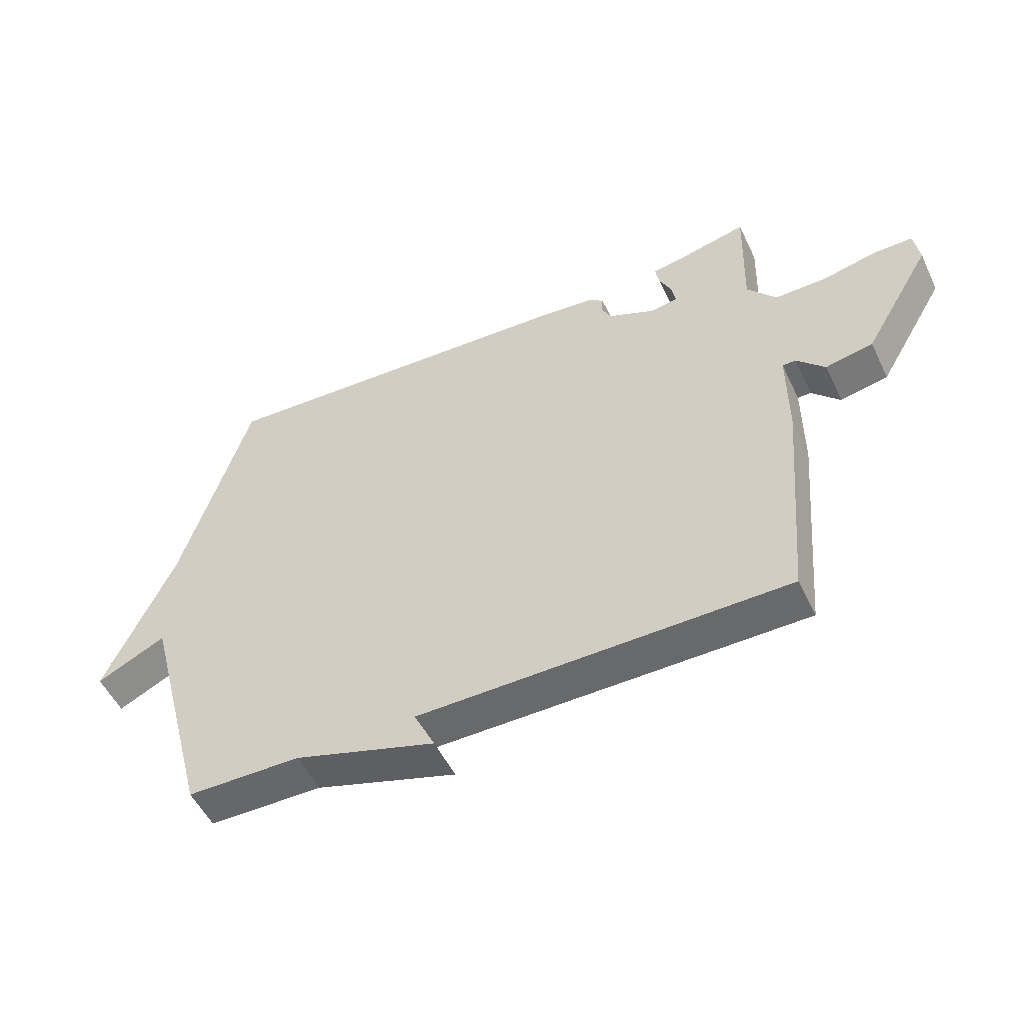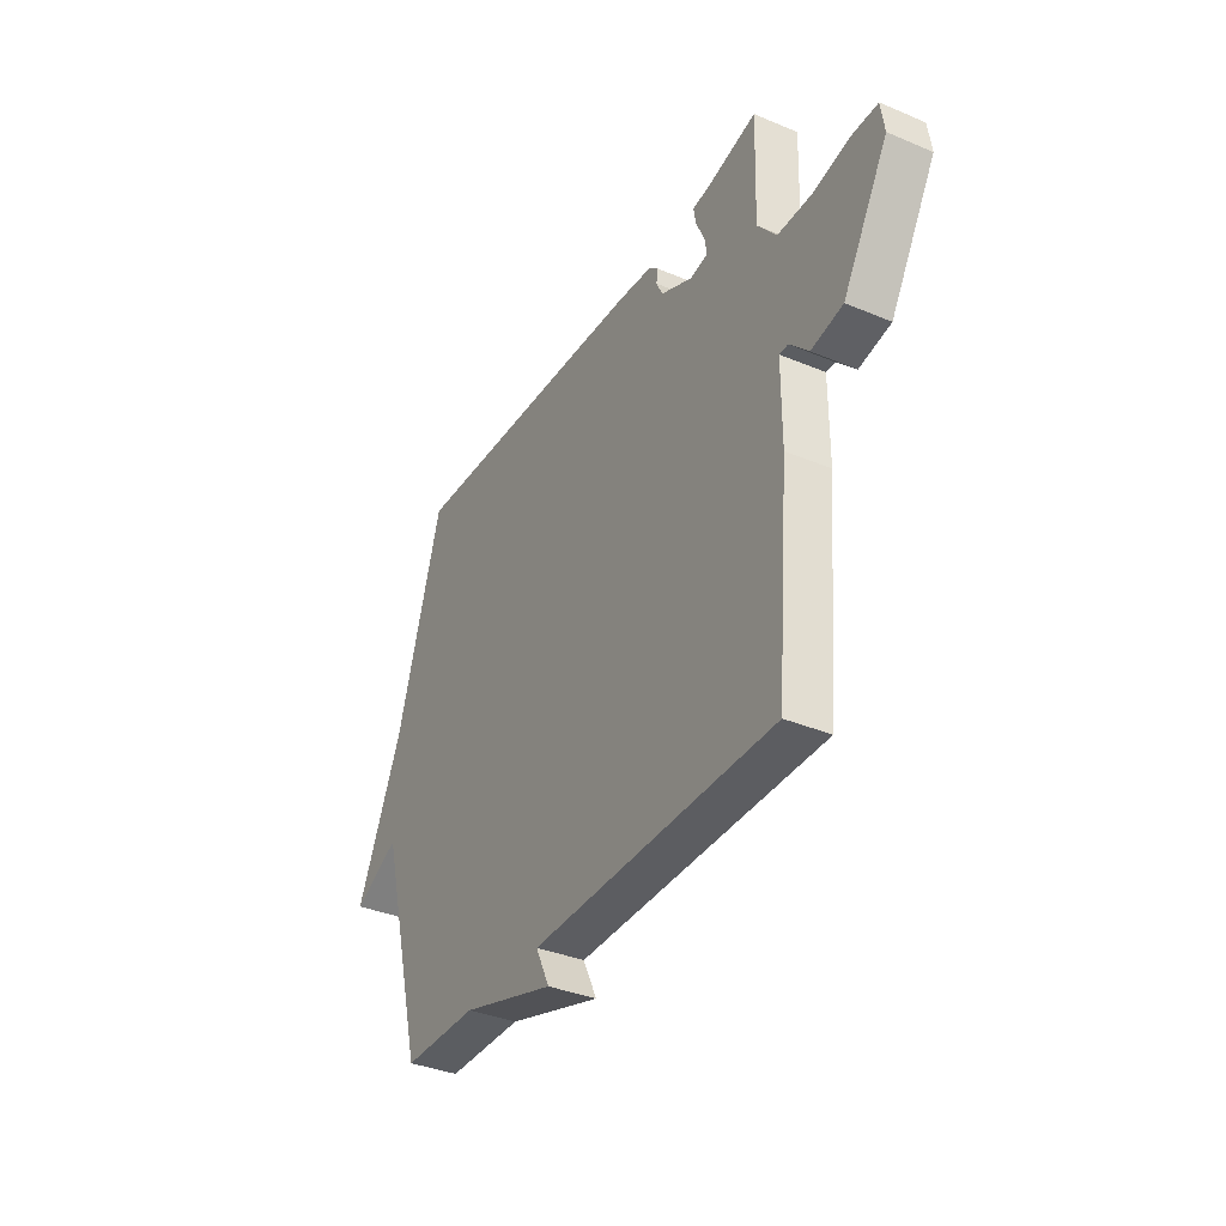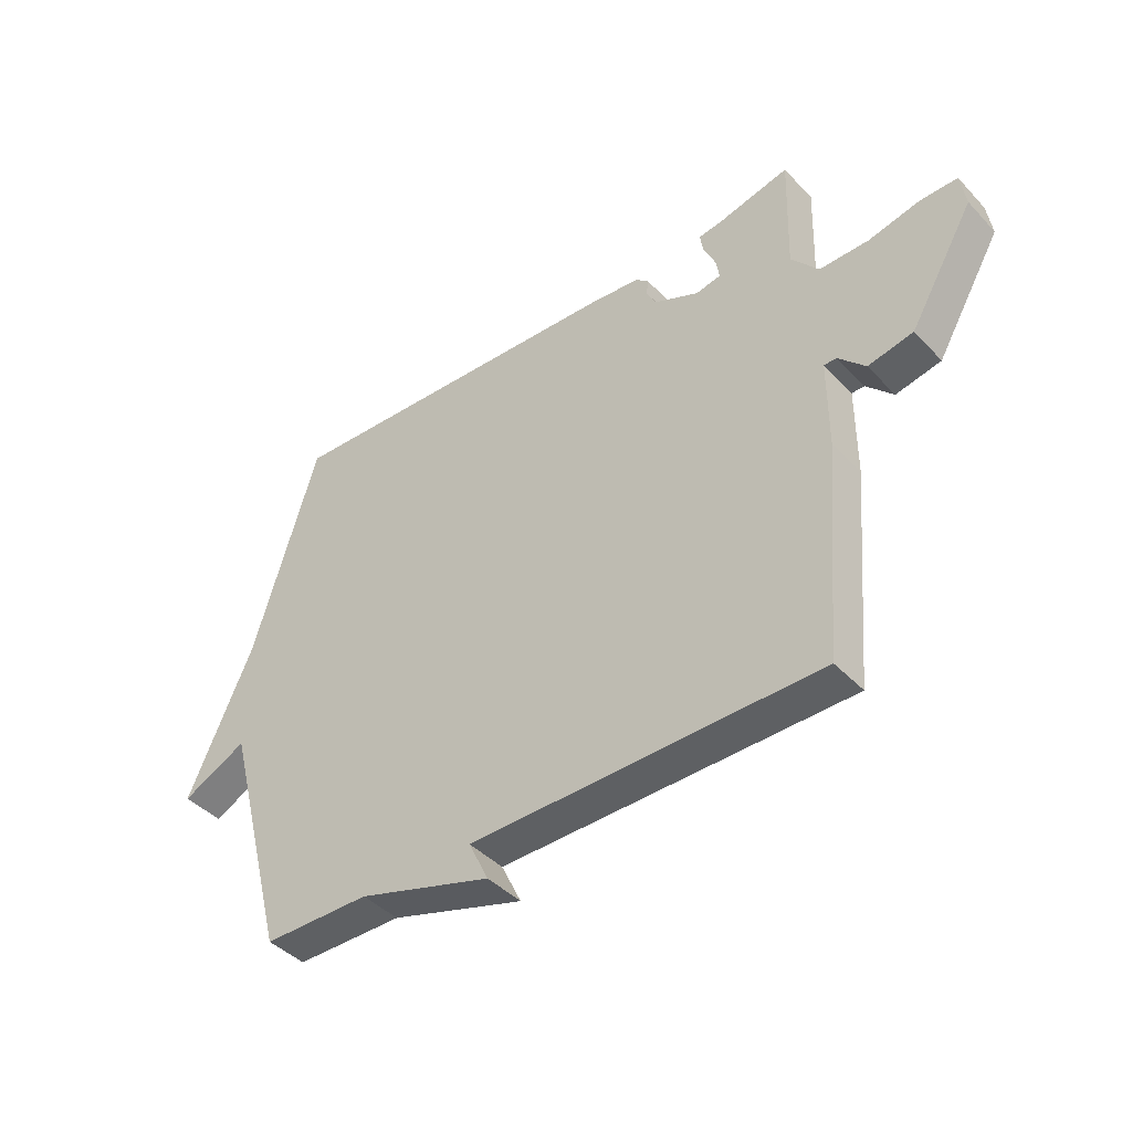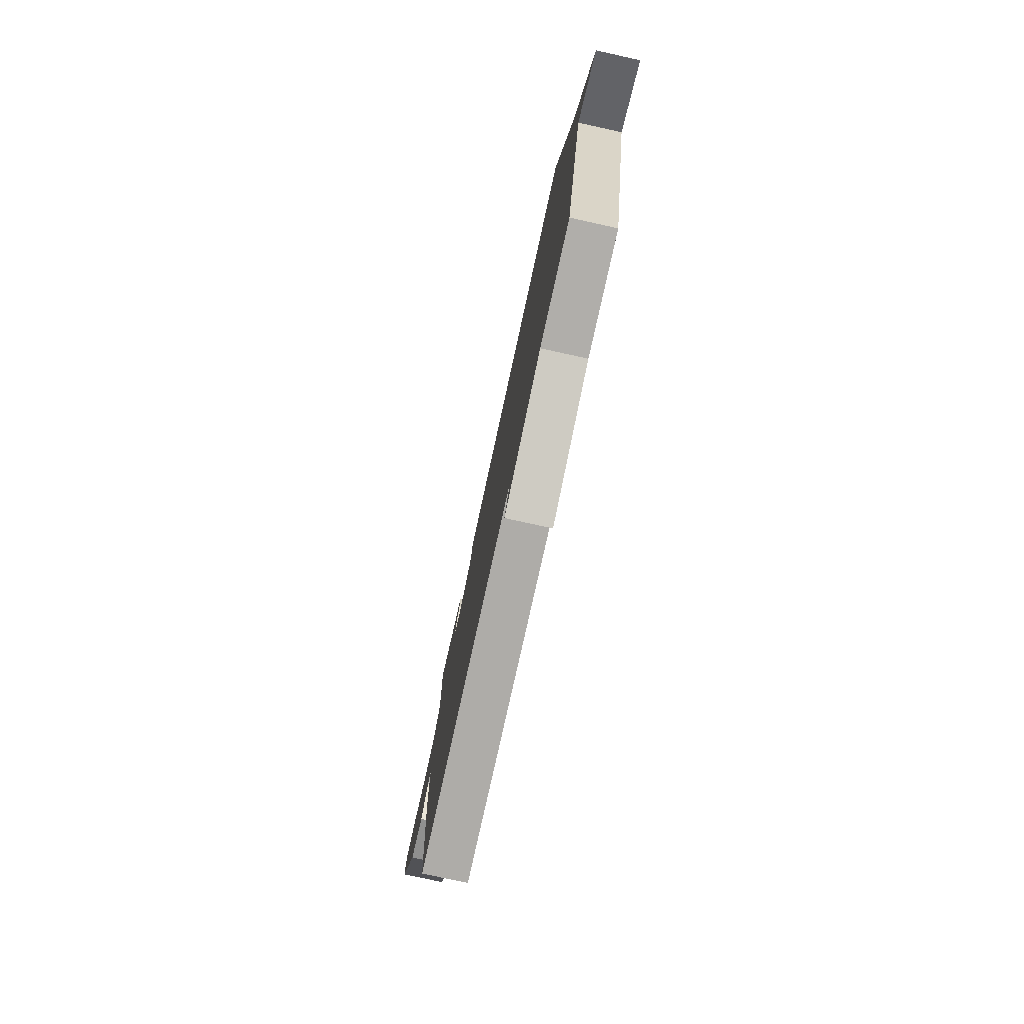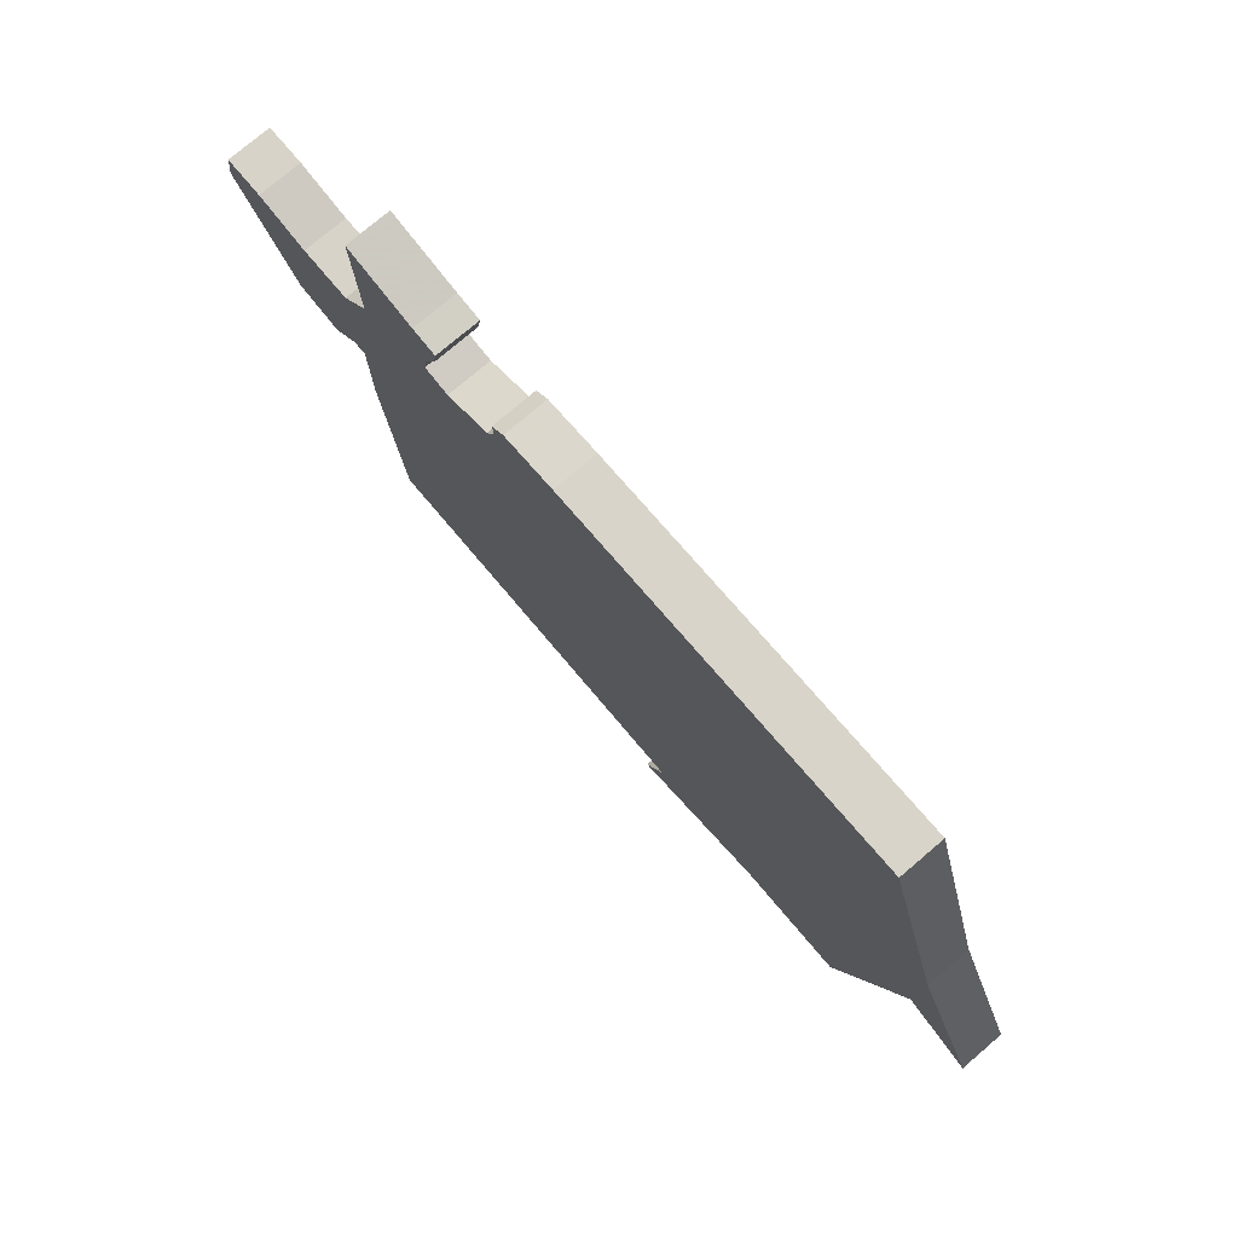
<metadata>
{"format":"obj","ext":"obj","renderer":"f3d","projection":"perspective","resolution":1024,"background":"white","views":[{"elev":-52.5,"azim":25.2,"up":"+Z"},{"elev":-36.2,"azim":61.3,"up":"+Z"},{"elev":-42.4,"azim":39.3,"up":"+Z"},{"elev":-77.1,"azim":-102.4,"up":"+Z"},{"elev":76.7,"azim":-130.3,"up":"+Z"}]}
</metadata>
<code>
v 0.5 0.07 -0.5
v -0.112 0.07 -0.502
v -0.077 0.07 -0.575
v -0.312 0.07 -0.502
v -0.5 0.07 -0.5
v -0.613 0.07 -0.075
v -0.728 0.07 -0.131
v -0.613 0.07 0.125
v -0.5 0.07 0.5
v 0.113 0.07 0.466
v 0.206 0.07 0.456
v 0.229 0.07 0.436
v 0.226 0.07 0.409
v 0.242 0.07 0.376
v 0.322 0.07 0.34
v 0.366 0.07 0.348
v 0.36 0.07 0.384
v 0.339 0.07 0.429
v 0.333 0.07 0.465
v 0.376 0.07 0.471
v 0.5 0.07 0.5
v 0.494 0.07 0.292
v 0.542 0.07 0.233
v 0.628 0.07 0.233
v 0.719 0.07 0.253
v 0.784 0.07 0.253
v 0.793 0.07 0.192
v 0.68 0.07 0
v 0.601 0.07 -0.016
v 0.554 0.07 0.033
v 0.532 0.07 0.033
v 0.532 0.07 -0.125
v 0.5 0 -0.5
v -0.112 0 -0.502
v -0.077 0 -0.575
v -0.312 0 -0.502
v -0.5 0 -0.5
v -0.613 0 -0.075
v -0.728 0 -0.131
v -0.613 0 0.125
v -0.5 0 0.5
v 0.113 0 0.466
v 0.206 0 0.456
v 0.229 0 0.436
v 0.226 0 0.409
v 0.242 0 0.376
v 0.322 0 0.34
v 0.366 0 0.348
v 0.36 0 0.384
v 0.339 0 0.429
v 0.333 0 0.465
v 0.376 0 0.471
v 0.5 0 0.5
v 0.494 0 0.292
v 0.542 0 0.233
v 0.628 0 0.233
v 0.719 0 0.253
v 0.784 0 0.253
v 0.793 0 0.192
v 0.68 0 0
v 0.601 0 -0.016
v 0.554 0 0.033
v 0.532 0 0.033
v 0.532 0 -0.125
f 31 32 1 2
f 28 29 30
f 27 28 30
f 26 27 30
f 25 26 30
f 24 25 30
f 23 24 30 31
f 22 23 31 2
f 20 21 22
f 19 20 22
f 18 19 22
f 17 18 22
f 16 17 22
f 15 16 22 2
f 11 12 13
f 10 11 13
f 9 10 13
f 8 9 13
f 8 13 14
f 7 8 14
f 6 7 14
f 14 15 2
f 6 14 2
f 5 6 2
f 4 5 2
f 2 3 4
f 34 33 64 63
f 62 61 60
f 62 60 59
f 62 59 58
f 62 58 57
f 62 57 56
f 63 62 56 55
f 34 63 55 54
f 54 53 52
f 54 52 51
f 54 51 50
f 54 50 49
f 54 49 48
f 34 54 48 47
f 45 44 43
f 45 43 42
f 45 42 41
f 45 41 40
f 46 45 40
f 46 40 39
f 46 39 38
f 34 47 46
f 34 46 38
f 34 38 37
f 34 37 36
f 36 35 34
f 1 33 34 2
f 2 34 35 3
f 3 35 36 4
f 4 36 37 5
f 5 37 38 6
f 6 38 39 7
f 7 39 40 8
f 8 40 41 9
f 9 41 42 10
f 10 42 43 11
f 11 43 44 12
f 12 44 45 13
f 13 45 46 14
f 14 46 47 15
f 15 47 48 16
f 16 48 49 17
f 17 49 50 18
f 18 50 51 19
f 19 51 52 20
f 20 52 53 21
f 21 53 54 22
f 22 54 55 23
f 23 55 56 24
f 24 56 57 25
f 25 57 58 26
f 26 58 59 27
f 27 59 60 28
f 28 60 61 29
f 29 61 62 30
f 30 62 63 31
f 31 63 64 32
f 32 64 33 1

</code>
